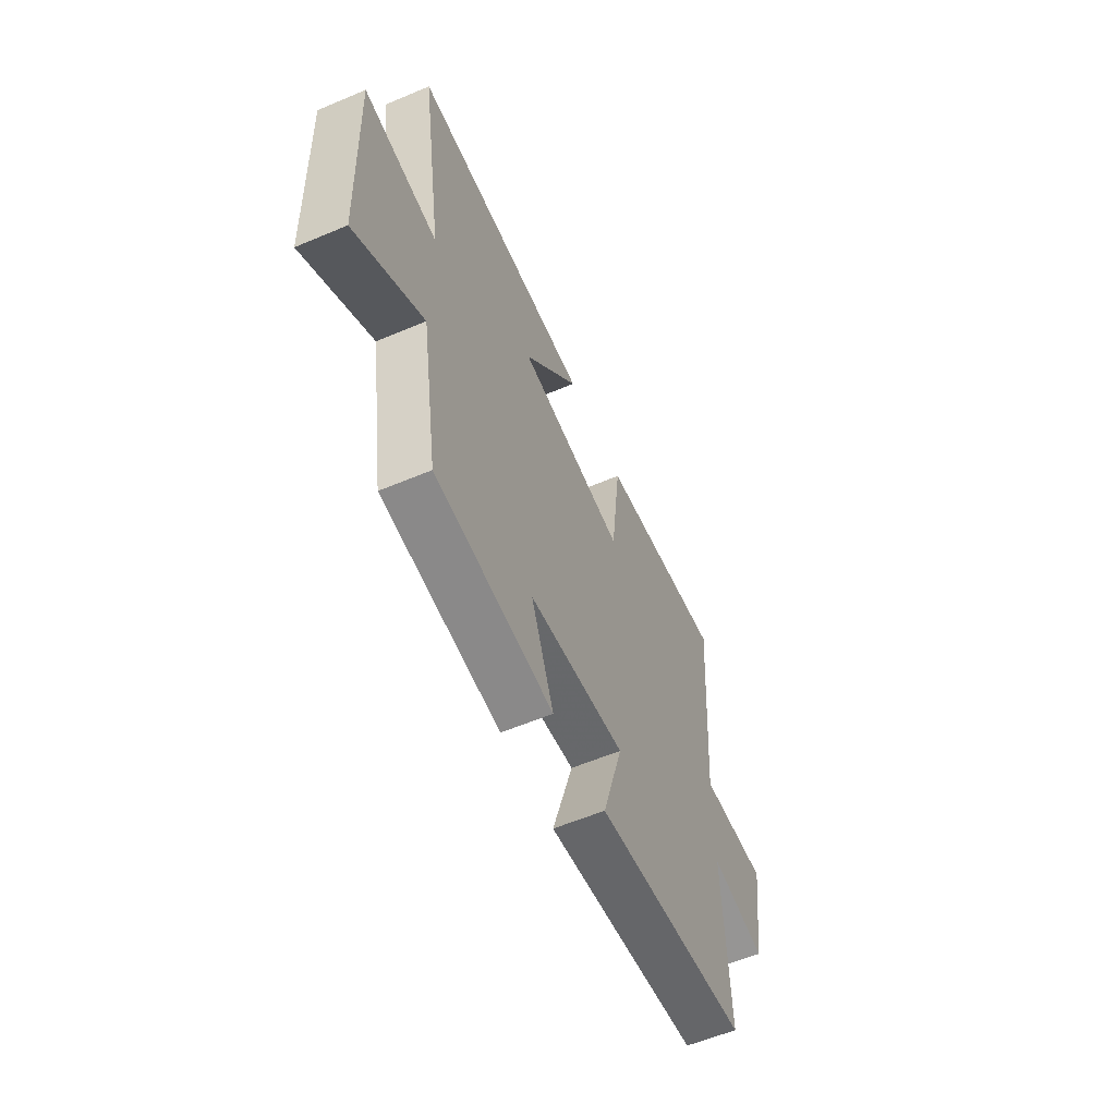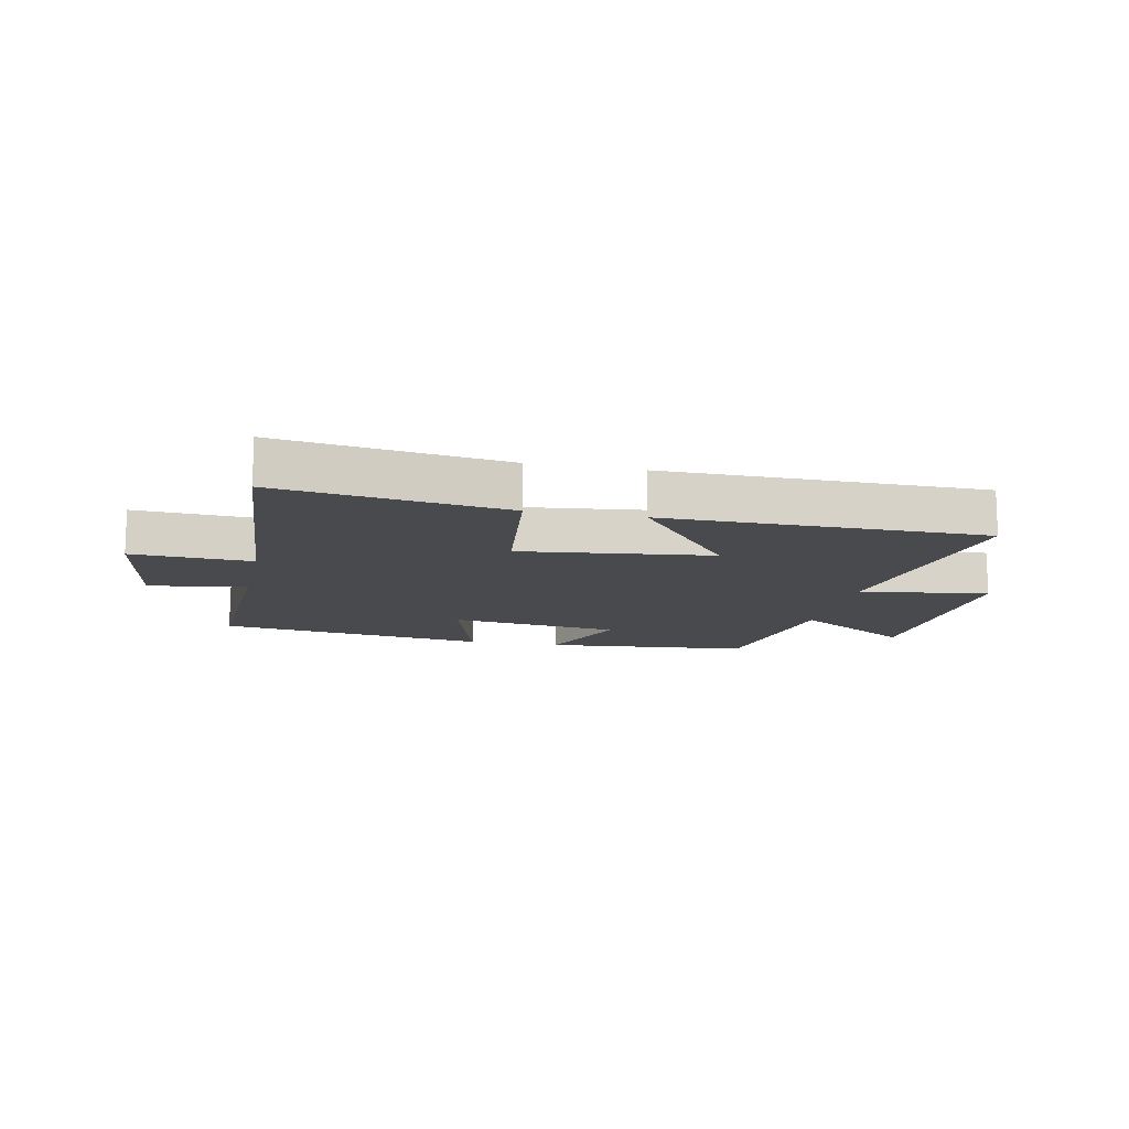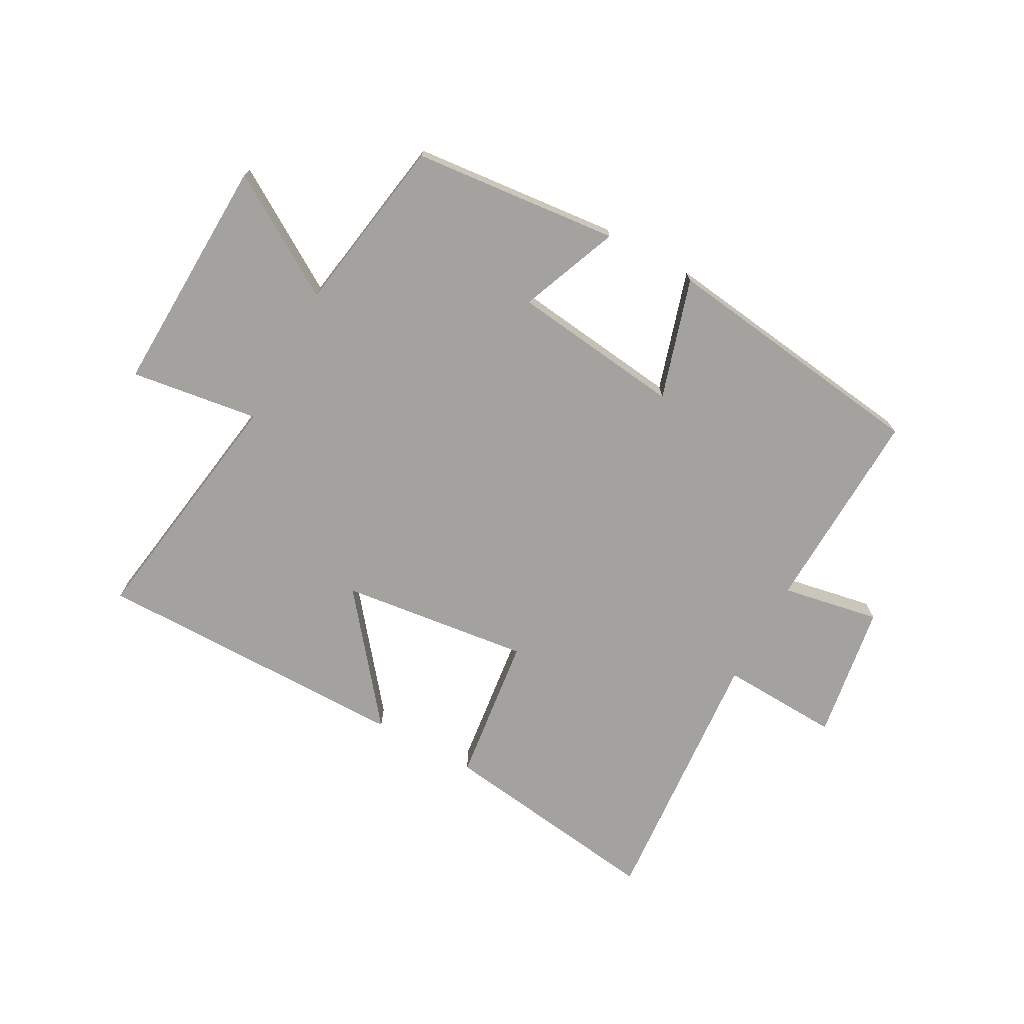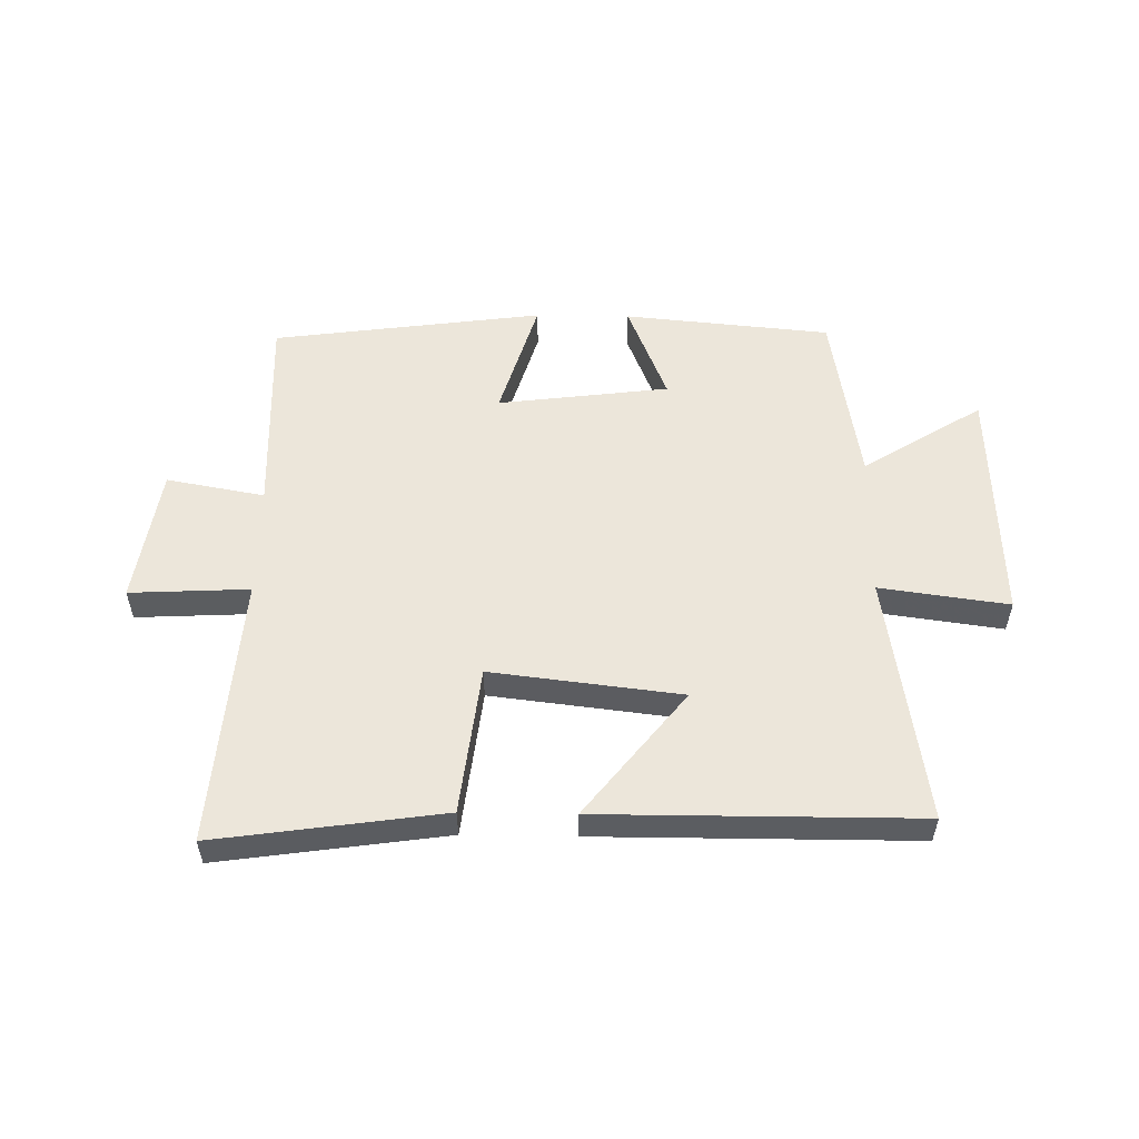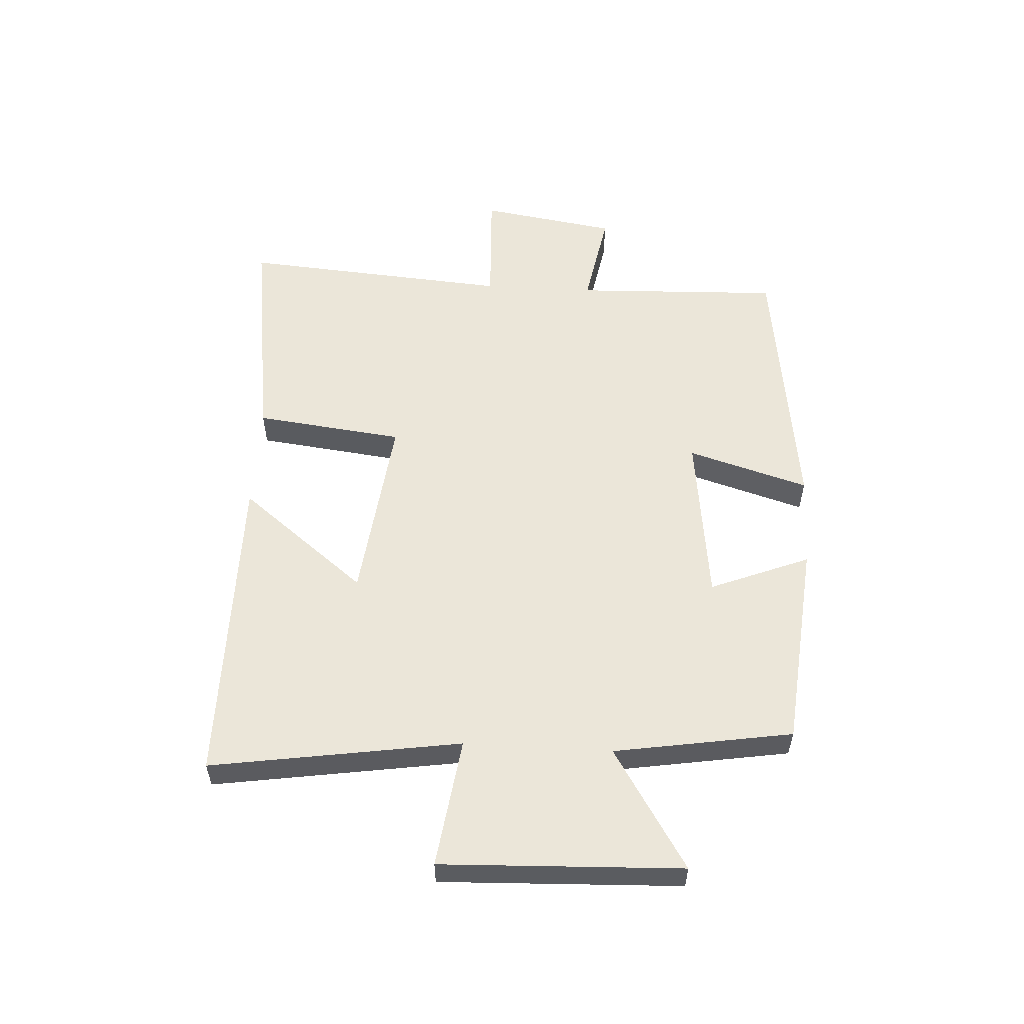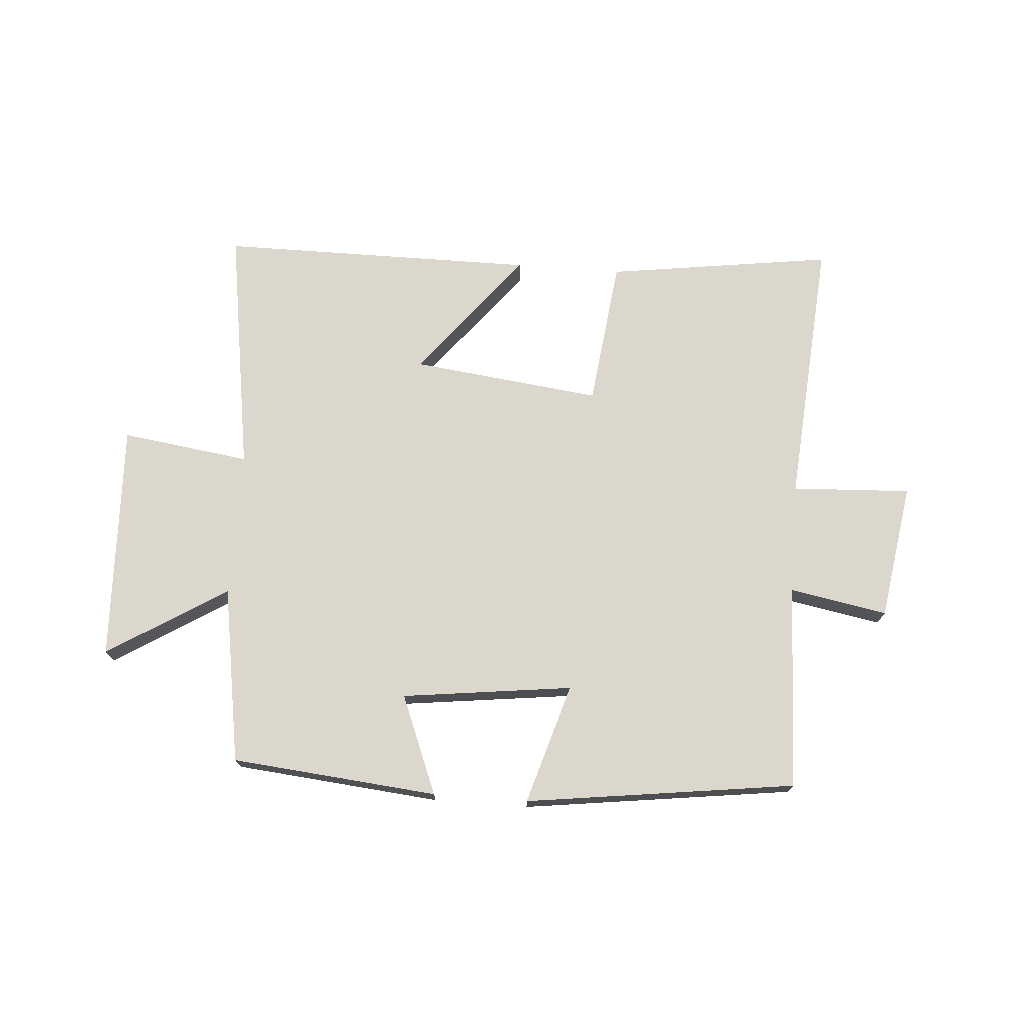
<metadata>
{"format":"obj","ext":"obj","renderer":"f3d","projection":"perspective","resolution":1024,"background":"white","views":[{"elev":-58.6,"azim":113.5,"up":"+Z"},{"elev":-12.8,"azim":-12.0,"up":"+Y"},{"elev":-72.4,"azim":151.5,"up":"+Y"},{"elev":54.4,"azim":0.9,"up":"+Y"},{"elev":55.7,"azim":93.3,"up":"+Y"},{"elev":73.0,"azim":-175.7,"up":"+Y"}]}
</metadata>
<code>
v -0.535 0.07 0.554
v -0.153 0.07 0.5
v -0.123 0.07 0.25
v 0.197 0.07 0.288
v 0.029 0.07 0.5
v 0.565 0.07 0.499
v 0.5 0.07 0.08
v 0.717 0.07 0.11
v 0.701 0.07 -0.294
v 0.5 0.07 -0.168
v 0.451 0.07 -0.467
v 0.103 0.07 -0.5
v 0.17 0.07 -0.333
v -0.118 0.07 -0.297
v -0.057 0.07 -0.5
v -0.513 0.07 -0.439
v -0.5 0.07 -0.091
v -0.665 0.07 -0.121
v -0.701 0.07 0.109
v -0.5 0.07 0.099
v -0.535 0 0.554
v -0.153 0 0.5
v -0.123 0 0.25
v 0.197 0 0.288
v 0.029 0 0.5
v 0.565 0 0.499
v 0.5 0 0.08
v 0.717 0 0.11
v 0.701 0 -0.294
v 0.5 0 -0.168
v 0.451 0 -0.467
v 0.103 0 -0.5
v 0.17 0 -0.333
v -0.118 0 -0.297
v -0.057 0 -0.5
v -0.513 0 -0.439
v -0.5 0 -0.091
v -0.665 0 -0.121
v -0.701 0 0.109
v -0.5 0 0.099
f 17 18 19 20
f 14 15 16 17
f 13 14 17 20
f 10 11 12 13
f 10 13 20
f 7 8 9 10
f 7 10 20
f 4 5 6 7
f 3 4 7 20
f 1 2 3 20
f 40 39 38 37
f 37 36 35 34
f 40 37 34 33
f 33 32 31 30
f 40 33 30
f 30 29 28 27
f 40 30 27
f 27 26 25 24
f 40 27 24 23
f 40 23 22 21
f 1 21 22 2
f 2 22 23 3
f 3 23 24 4
f 4 24 25 5
f 5 25 26 6
f 6 26 27 7
f 7 27 28 8
f 8 28 29 9
f 9 29 30 10
f 10 30 31 11
f 11 31 32 12
f 12 32 33 13
f 13 33 34 14
f 14 34 35 15
f 15 35 36 16
f 16 36 37 17
f 17 37 38 18
f 18 38 39 19
f 19 39 40 20
f 20 40 21 1

</code>
